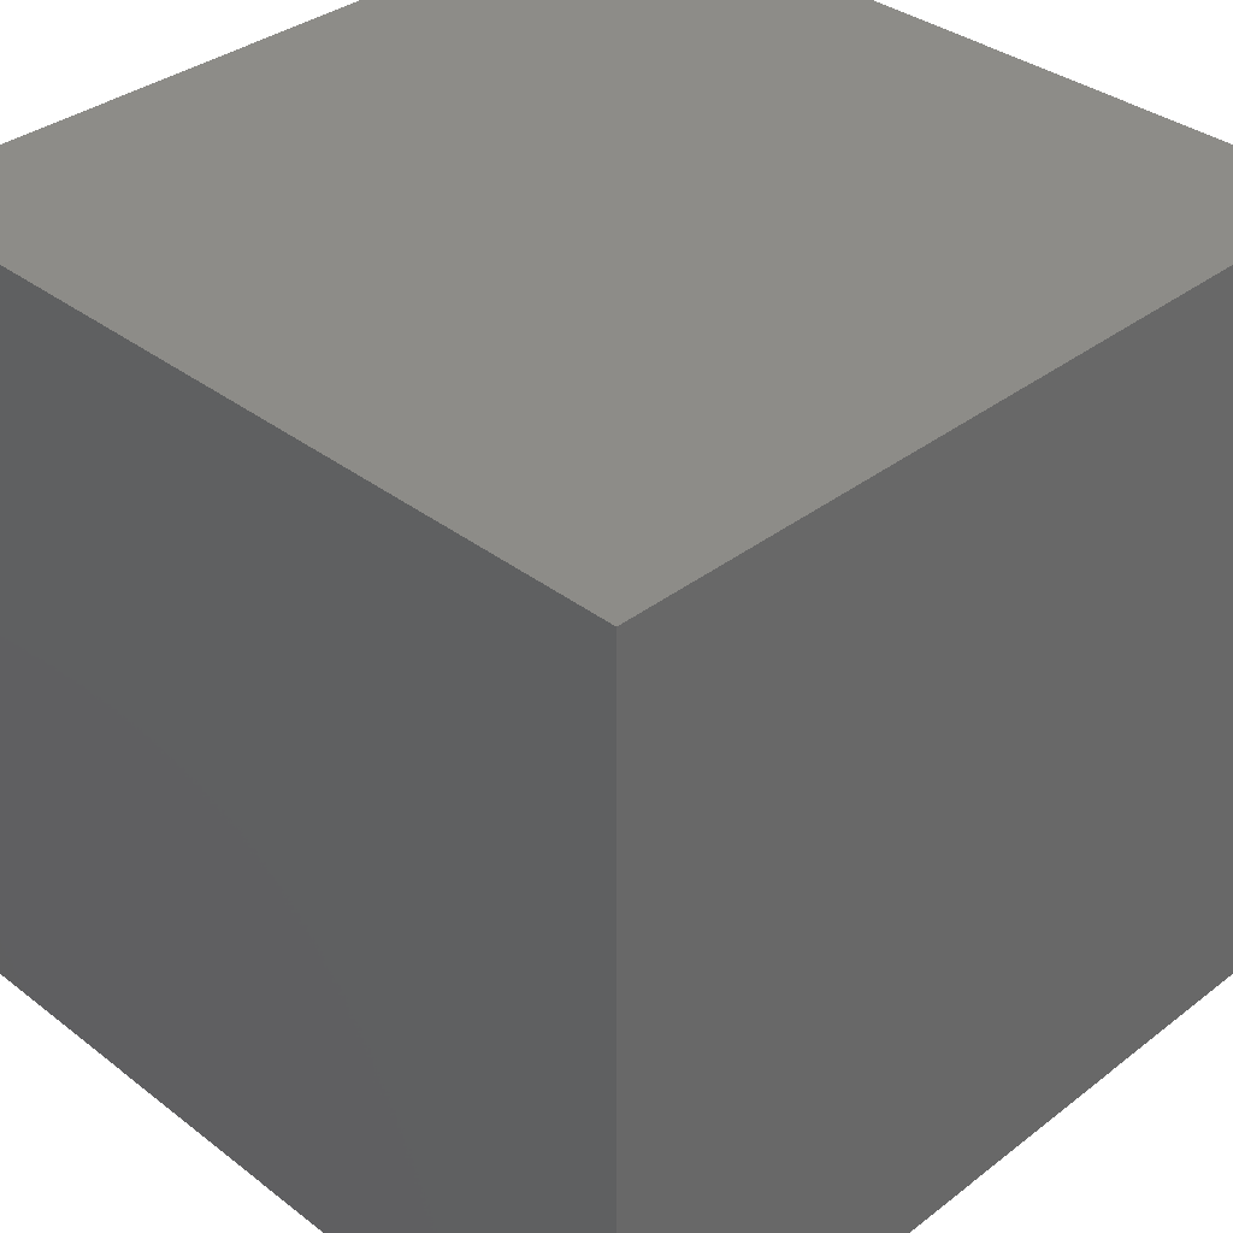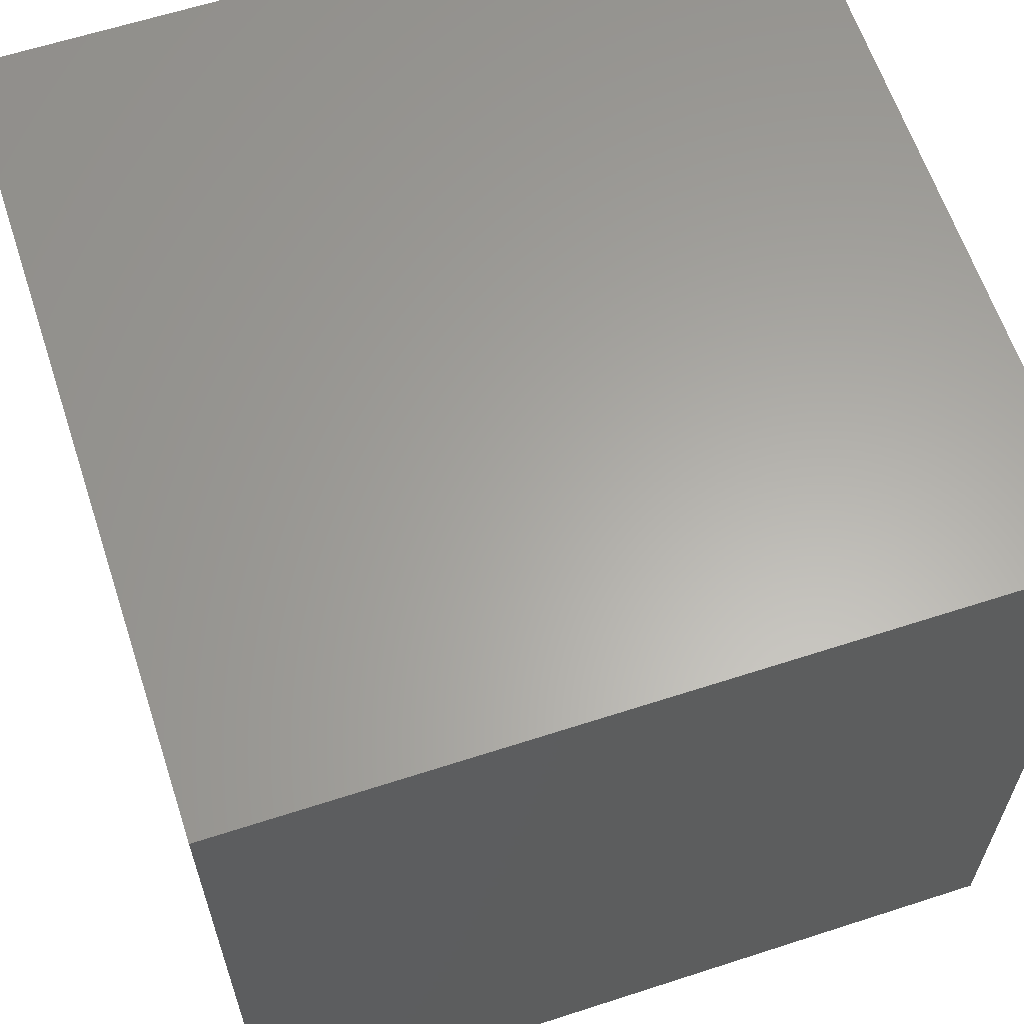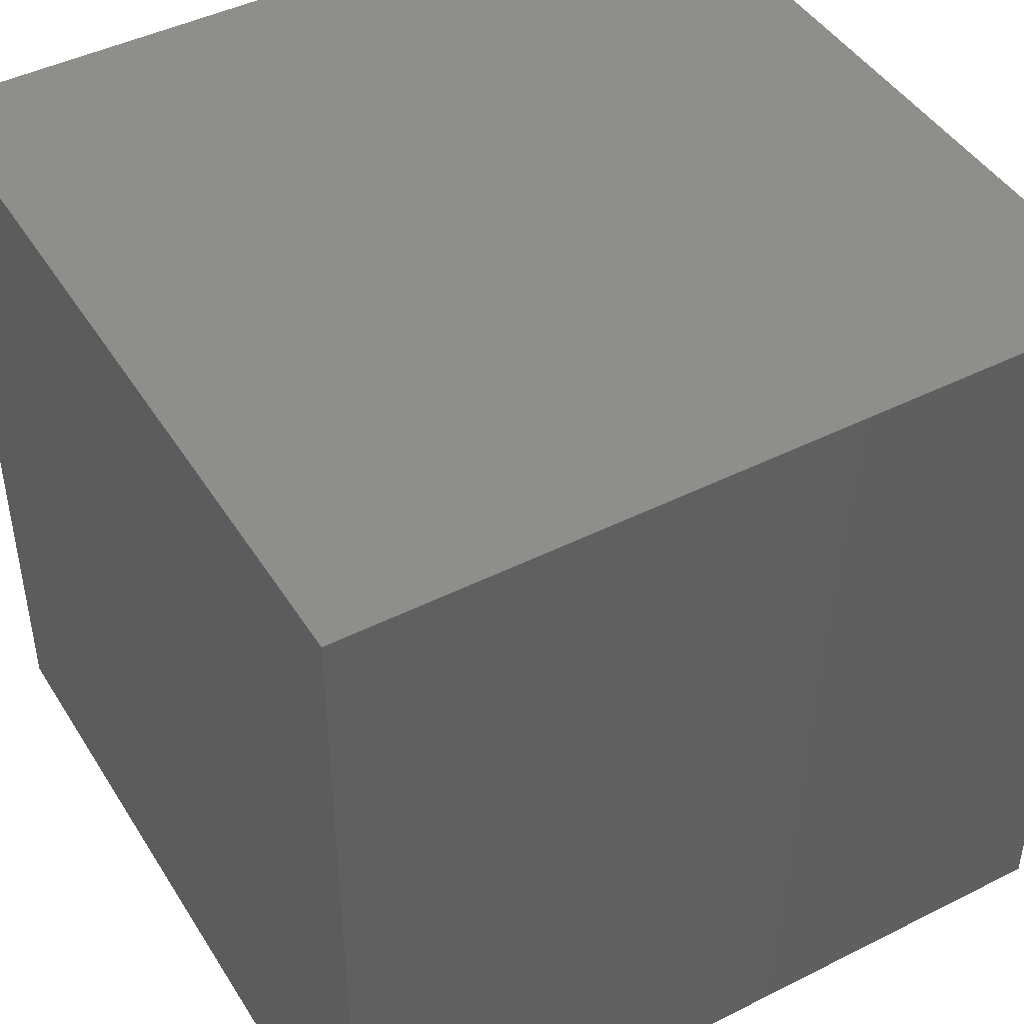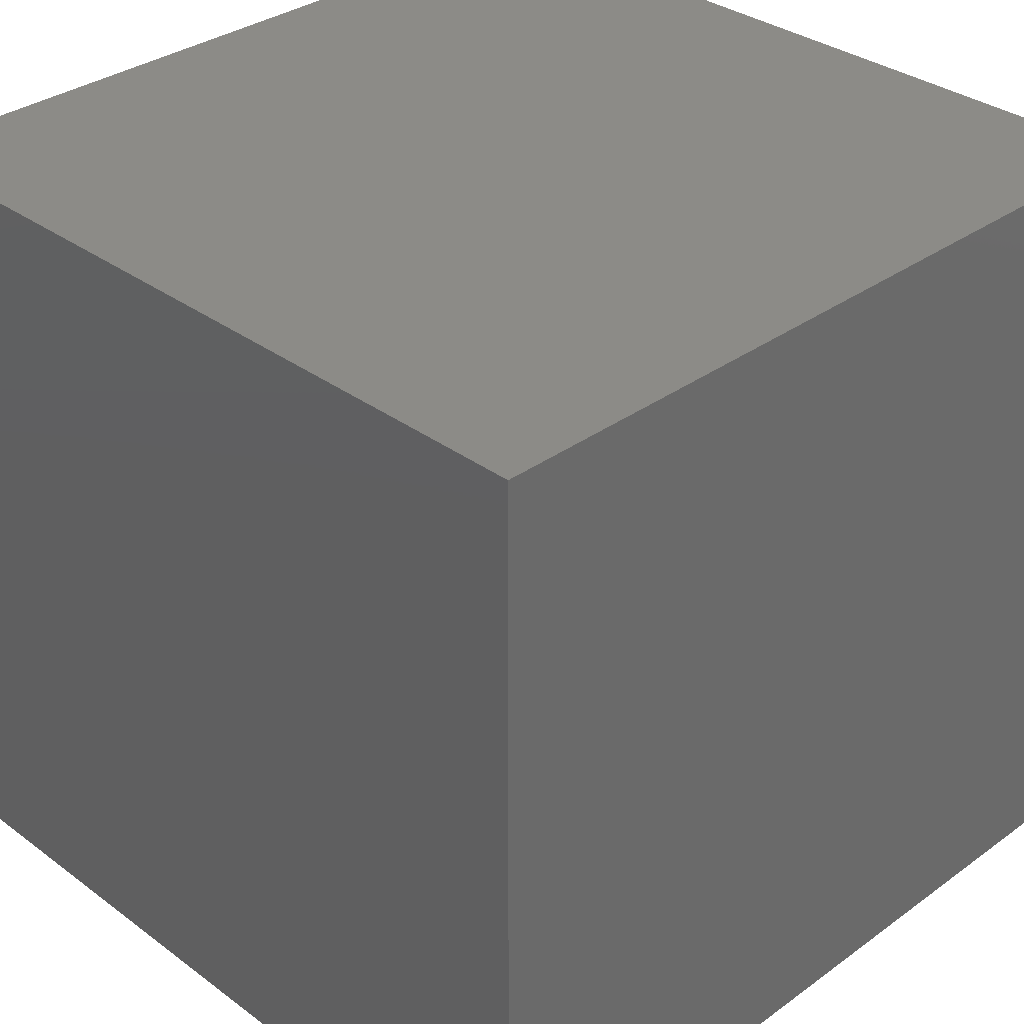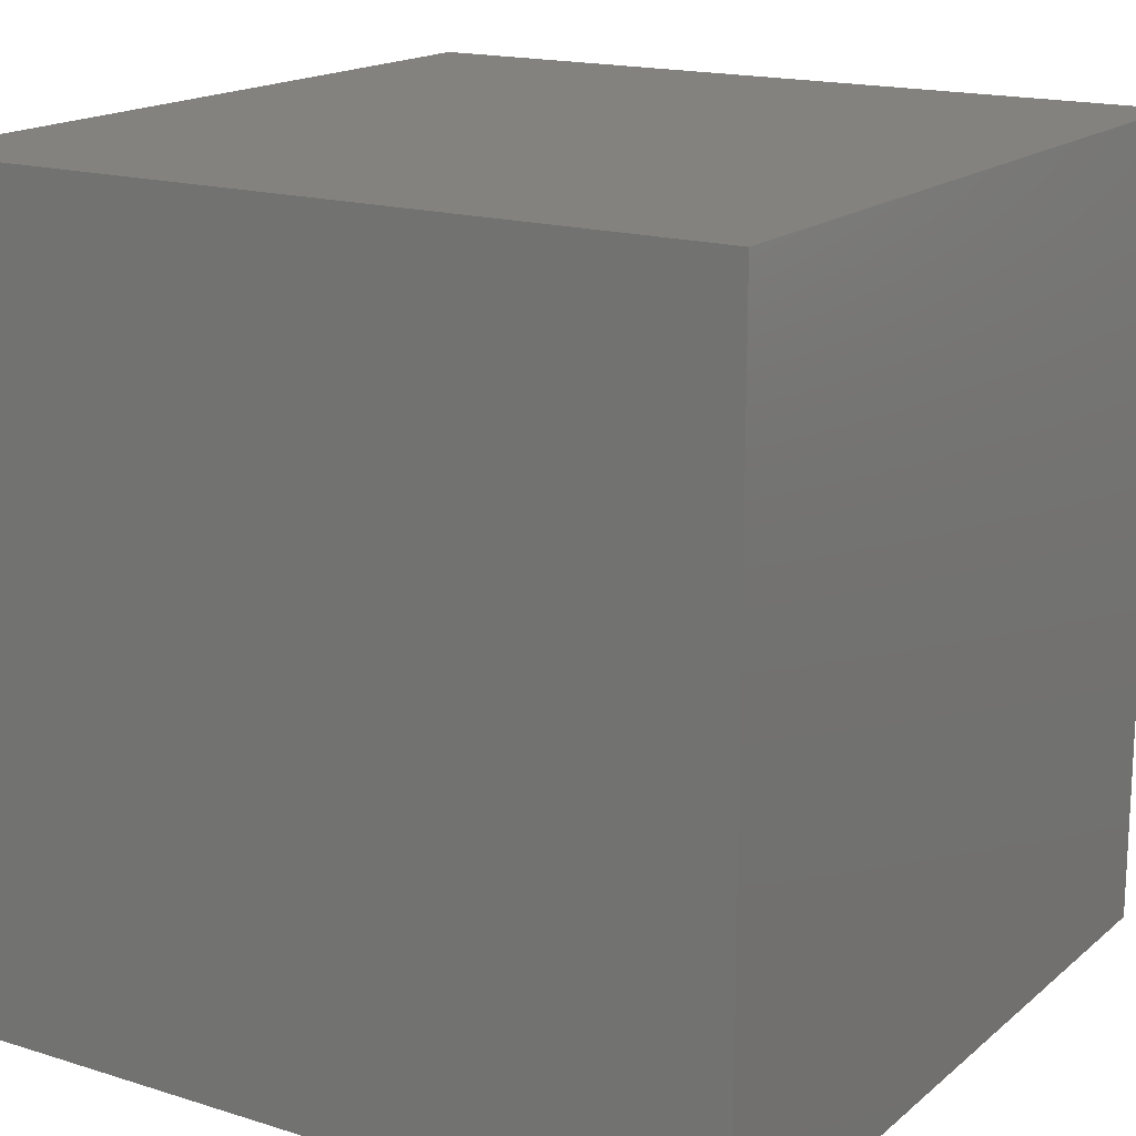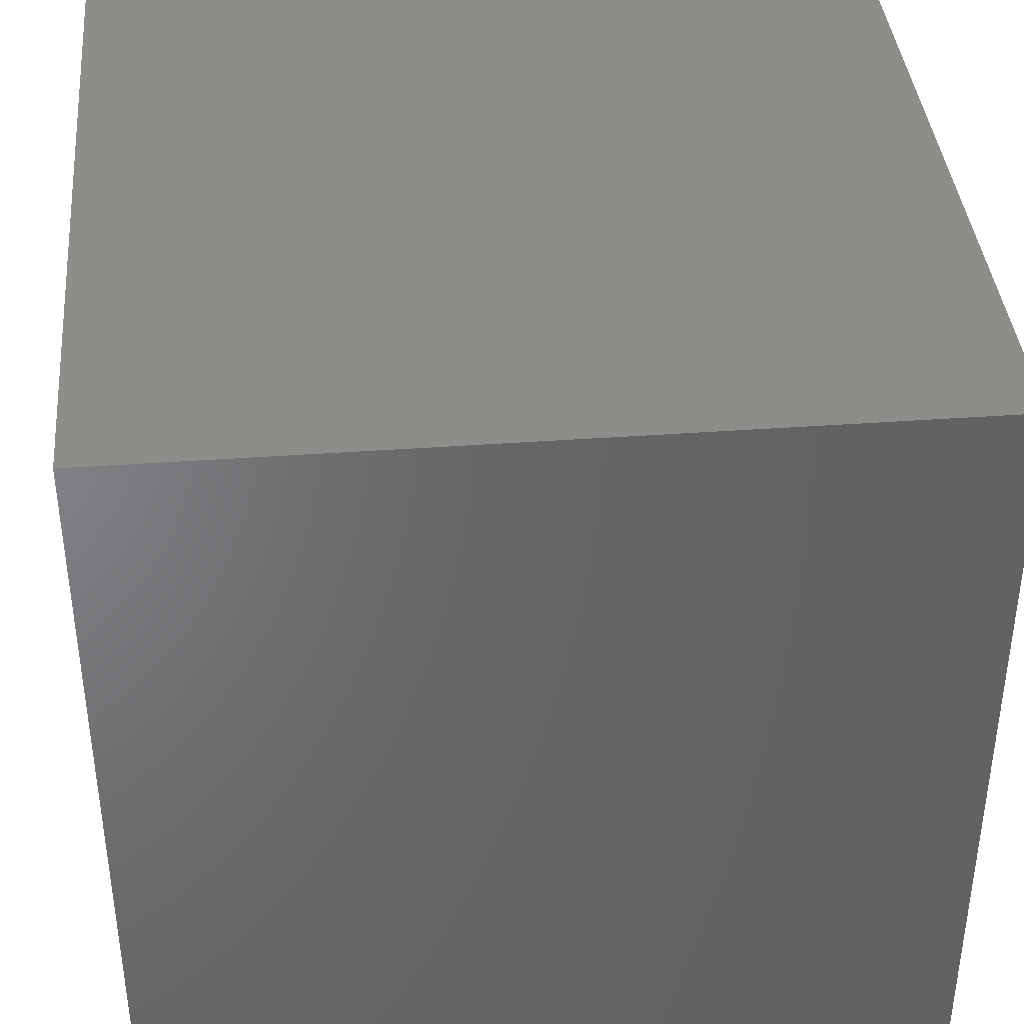
<metadata>
{"format":"stl","ext":"stl","renderer":"f3d","projection":"perspective","resolution":1024,"background":"white","views":[{"elev":35.8,"azim":135.0,"up":"+Y"},{"elev":62.4,"azim":71.8,"up":"+Z"},{"elev":44.9,"azim":-120.2,"up":"+Y"},{"elev":33.3,"azim":-44.7,"up":"+Y"},{"elev":16.9,"azim":-57.8,"up":"+Y"},{"elev":39.3,"azim":-95.2,"up":"+Y"}]}
</metadata>
<code>
# stl→obj: 8 verts, 12 faces
v 7 -7 0
v 6 -7 0
v 7 -8 0
v 6 -8 0
v 7 -8 -1
v 6 -8 -1
v 7 -7 -1
v 6 -7 -1
f 1 2 3
f 3 2 4
f 5 6 7
f 7 6 8
f 4 6 3
f 3 6 5
f 2 8 4
f 4 8 6
f 1 7 2
f 2 7 8
f 3 5 1
f 1 5 7

</code>
